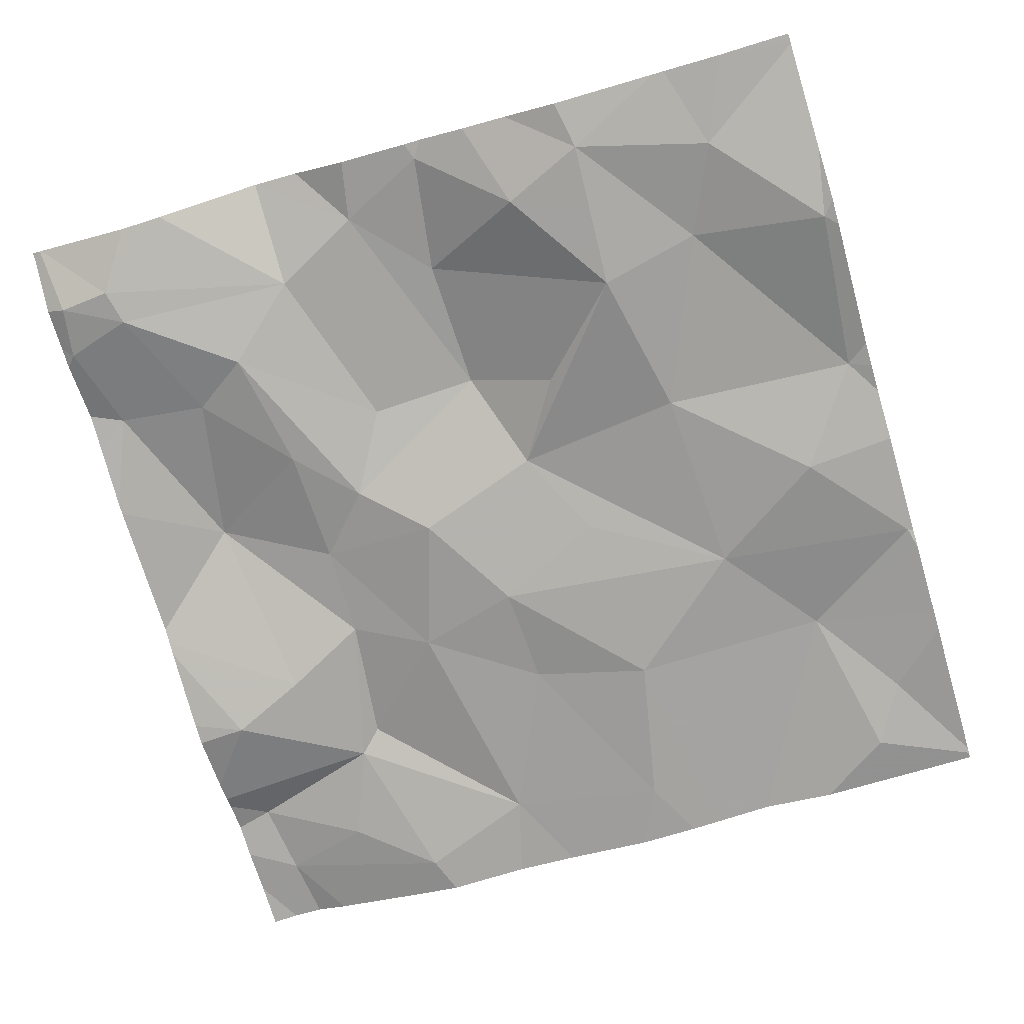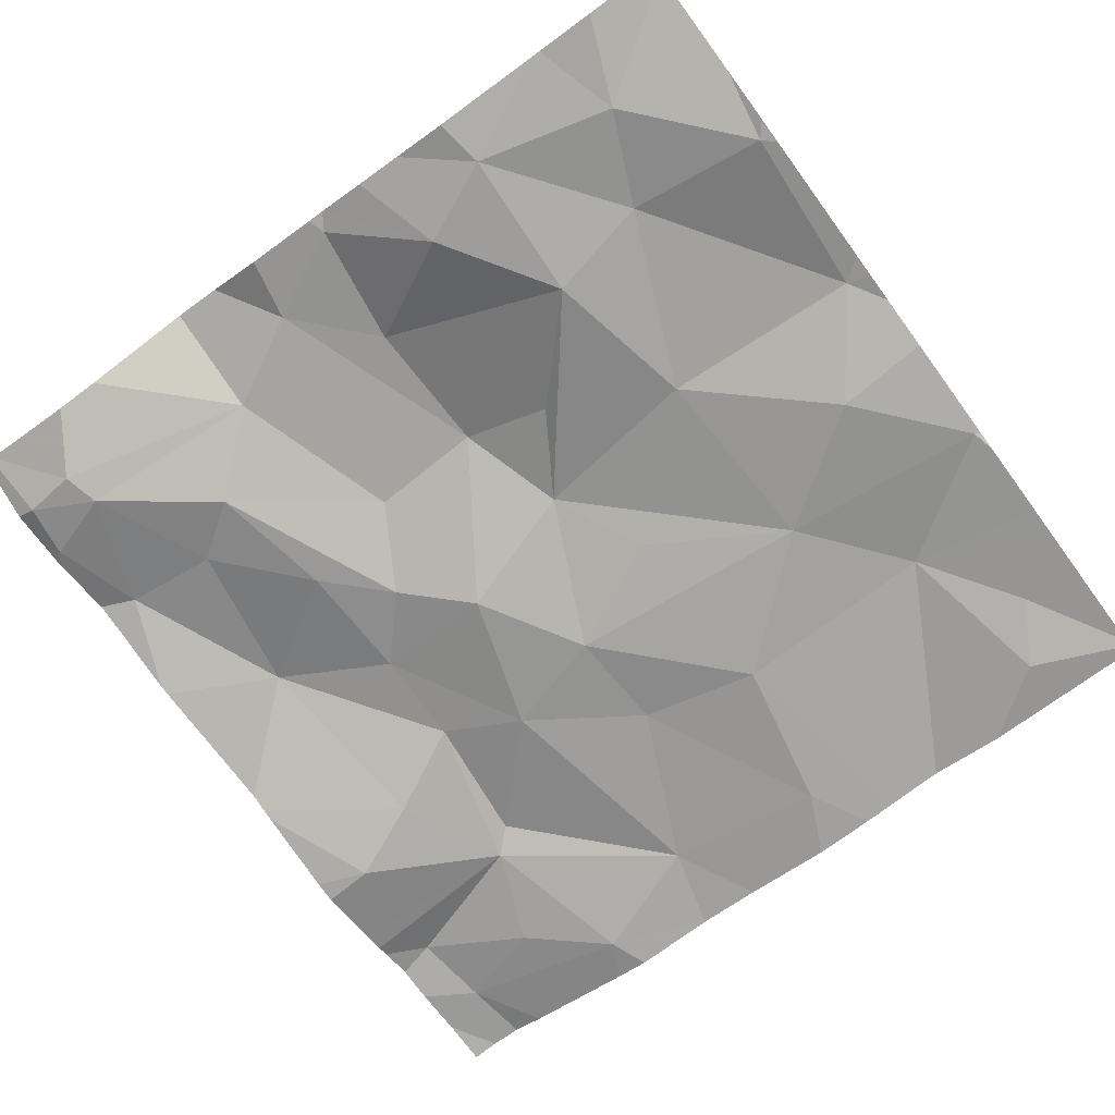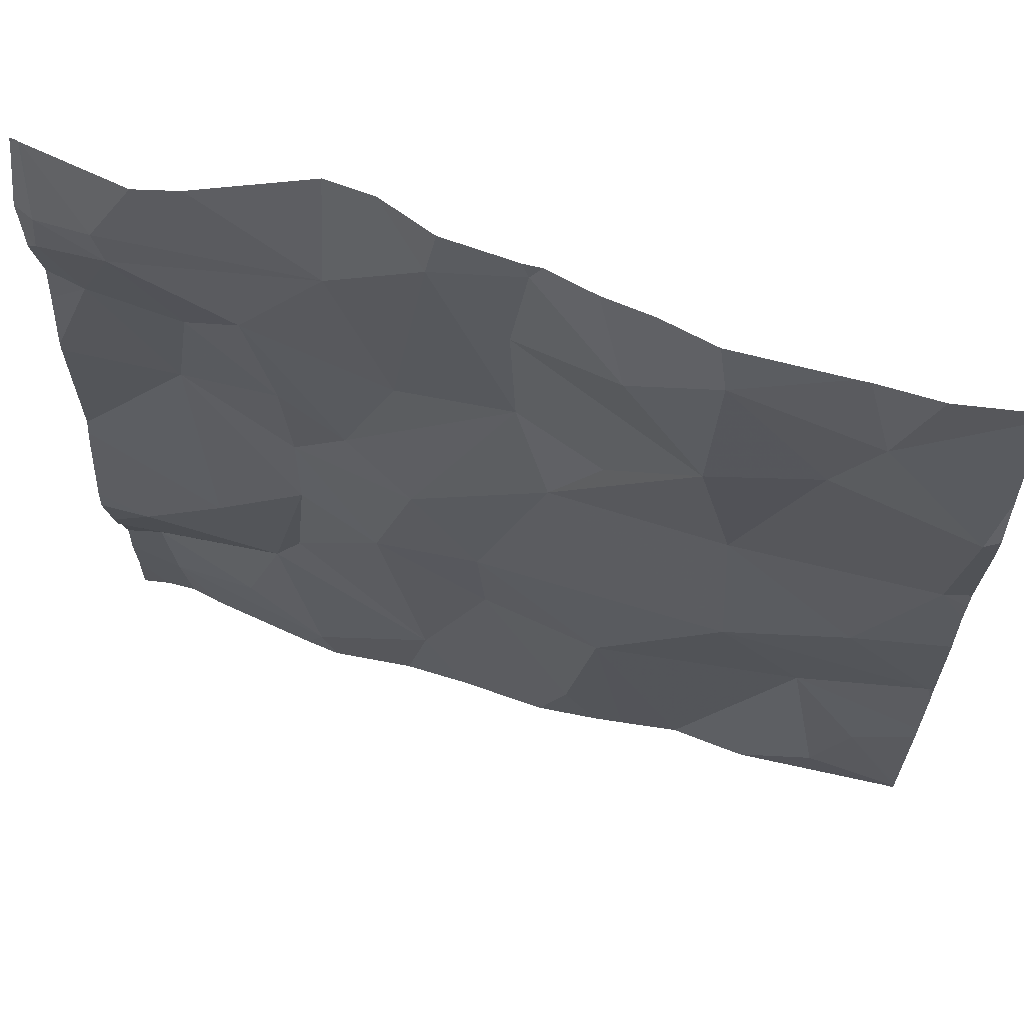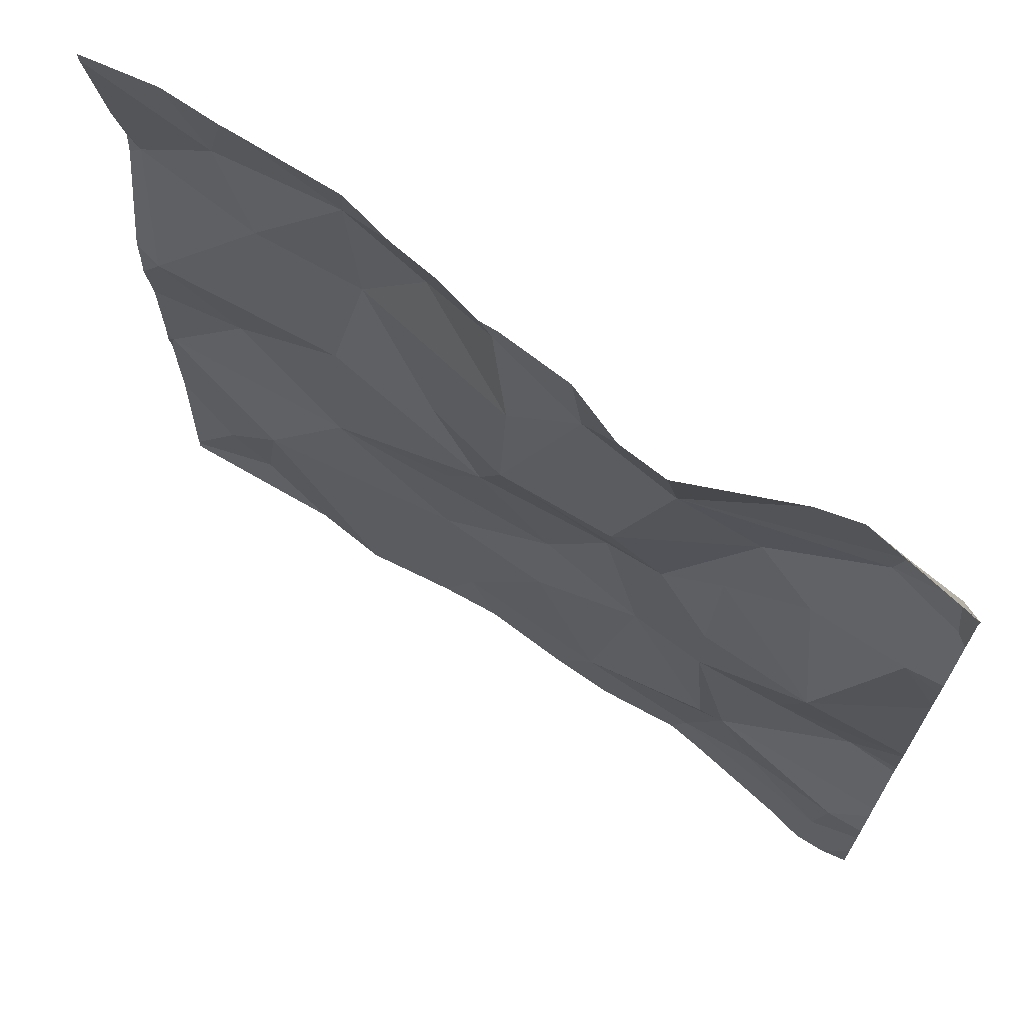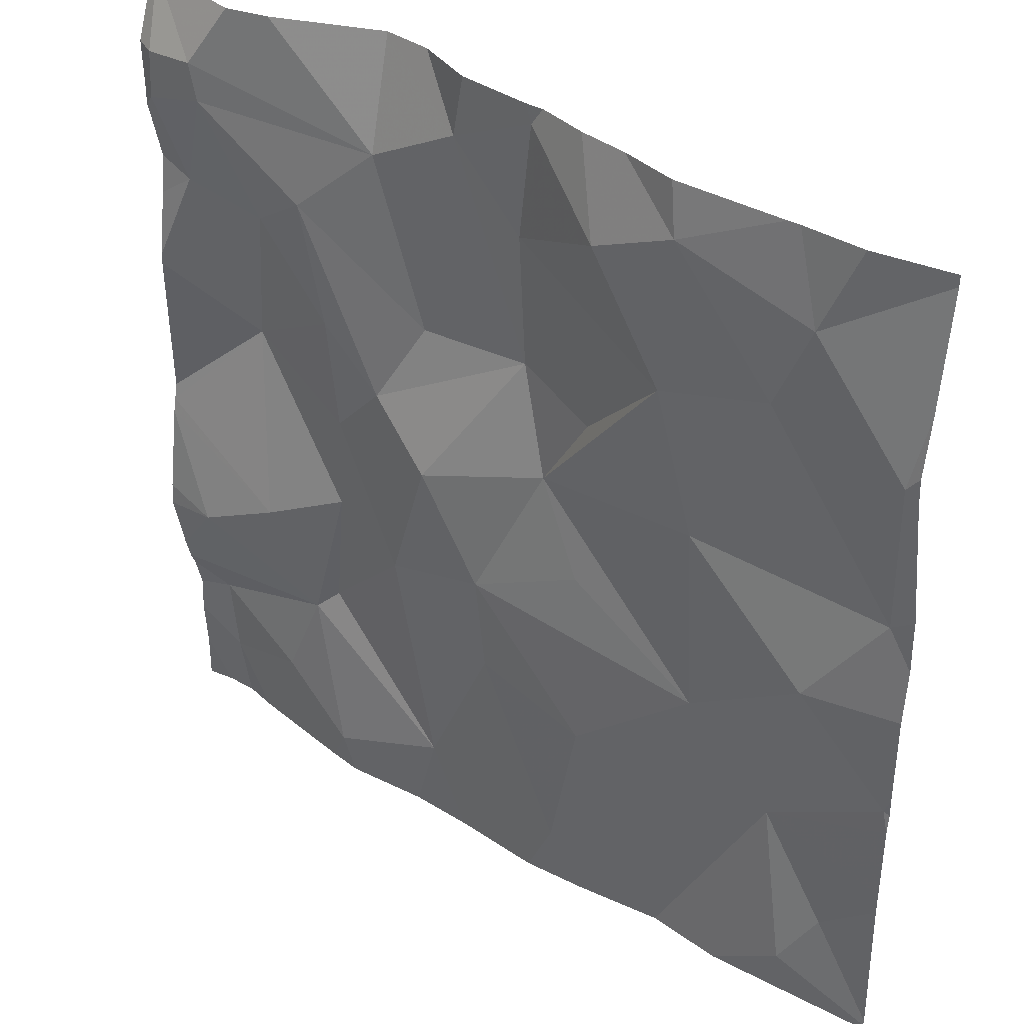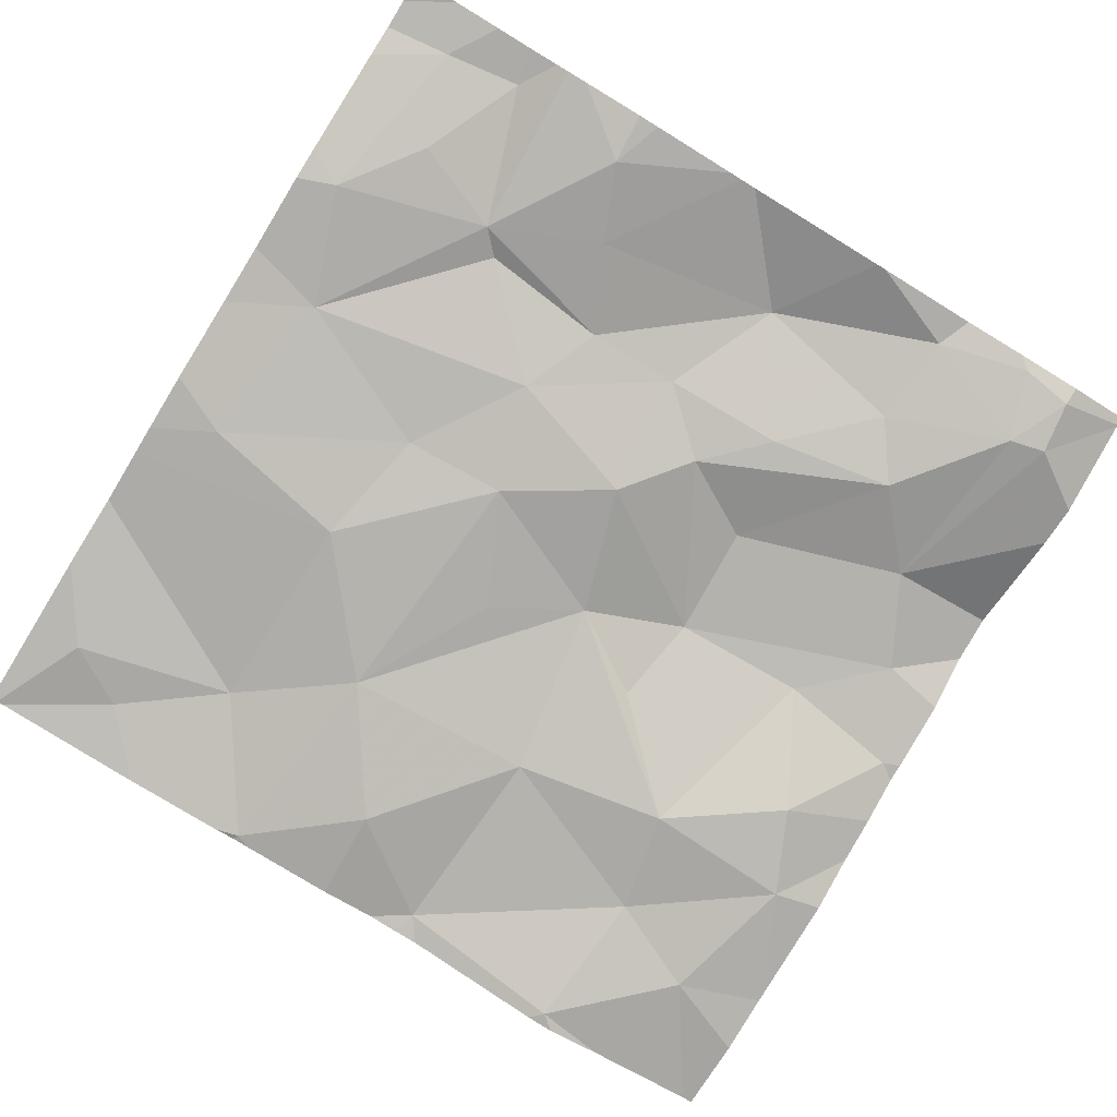
<metadata>
{"format":"obj","ext":"obj","renderer":"f3d","projection":"perspective","resolution":1024,"background":"white","views":[{"elev":-73.0,"azim":-163.5,"up":"+Z"},{"elev":-73.1,"azim":-143.7,"up":"+Z"},{"elev":64.3,"azim":-167.2,"up":"+Y"},{"elev":69.5,"azim":30.2,"up":"+Y"},{"elev":37.6,"azim":-146.1,"up":"+Y"},{"elev":-79.6,"azim":58.6,"up":"+Z"}]}
</metadata>
<code>
v -143.7 203.6 483.5
v -143.6 203.6 483.5
v -143.8 203.5 483.5
v -143.5 203.6 483.5
v -143.5 203.5 483.5
v -143.6 203.5 483.5
v -144.1 204.4 483.5
v -144.1 204.4 483.4
v -143.5 203.6 483.5
v -144.2 204.4 483.4
v -143.9 204.4 483.5
v -144.3 203.5 483.4
v -143.9 203.4 483.5
v -143.9 204.4 483.5
v -144.3 203.6 483.5
v -144 203.6 483.4
v -144 203.5 483.4
v -144.3 203.5 483.4
v -143.7 203.4 483.5
v -144.3 204.4 483.4
v -143.9 203.7 483.5
v -144 203.4 483.4
v -143.8 203.4 483.5
v -143.5 203.7 483.5
v -143.5 203.6 483.5
v -144.3 204.4 483.4
v -143.5 203.7 483.5
v -143.8 203.7 483.5
v -143.8 203.9 483.5
v -143.7 203.9 483.5
v -144.2 203.8 483.4
v -144.4 203.7 483.4
v -144 204 483.5
v -144.1 204.1 483.4
v -143.9 204.1 483.5
v -143.9 203.8 483.4
v -143.6 203.7 483.5
v -143.5 203.7 483.5
v -143.7 203.8 483.5
v -143.7 203.4 483.5
v -143.7 203.4 483.5
v -144 203.4 483.4
v -143.5 203.6 483.5
v -144.4 204.1 483.4
v -143.6 203.9 483.5
v -144 203.9 483.5
v -144.2 204.2 483.4
v -144.1 204.3 483.4
v -144 203.8 483.5
v -143.9 204.3 483.5
v -143.8 204.3 483.5
v -143.9 204.2 483.5
v -144.1 203.4 483.4
v -144.2 204 483.4
v -144.3 203.8 483.4
v -143.5 203.5 483.5
v -143.5 203.5 483.5
v -144 204.3 483.4
v -143.6 203.4 483.5
v -144.3 204.3 483.4
v -144.4 204 483.4
v -143.6 204.1 483.5
v -143.7 204 483.5
v -143.7 204.2 483.5
v -143.8 204 483.5
v -143.8 204 483.5
v -143.5 204.1 483.5
v -143.7 204.2 483.5
v -143.5 204.3 483.5
v -144.1 203.4 483.4
v -143.5 203.4 483.5
v -143.5 204.3 483.5
v -143.5 204.3 483.5
v -143.5 204.2 483.5
v -144.2 203.4 483.4
v -144.4 203.4 483.4
v -144 204.4 483.5
v -144.4 203.4 483.4
v -144.4 203.4 483.4
v -144.4 203.6 483.4
v -144.4 203.7 483.4
v -144.4 203.7 483.4
v -144.4 203.6 483.4
v -144.4 204.2 483.4
v -144.4 204.2 483.4
v -144.4 204.1 483.4
v -144.4 203.7 483.4
v -144.4 204.3 483.4
v -144.4 204 483.4
v -144.4 203.9 483.4
v -144.4 203.9 483.4
v -144.4 203.9 483.4
v -143.5 203.6 483.5
v -143.5 203.8 483.5
v -143.5 203.8 483.5
v -143.5 203.9 483.5
v -143.5 204 483.5
v -143.5 204 483.5
v -143.5 204.1 483.5
v -143.5 204.3 483.5
v -143.5 204.2 483.5
v -143.5 204.1 483.5
v -143.5 204.2 483.5
v -143.5 204.4 483.5
v -143.5 203.4 483.5
v -144.4 203.4 483.4
v -144.4 203.4 483.4
v -144.4 203.4 483.4
v -143.5 203.4 483.5
v -143.5 203.4 483.5
v -144 204.4 483.5
v -143.7 204.4 483.5
v -143.6 204.4 483.5
v -143.6 204.4 483.5
v -143.5 204.4 483.5
v -143.5 204.4 483.5
v -143.8 204.4 483.5
v -143.5 204.4 483.5
v -144.3 204.4 483.4
v -144.4 204.4 483.4
v -143.5 204.4 483.5
v -143.5 204.4 483.5
f 2 1 3
f 5 4 6
f 114 69 115
f 113 68 69
f 76 12 78
f 109 56 110
f 16 15 70
f 13 17 22
f 15 18 12
f 15 12 75
f 78 18 79
f 19 3 23
f 6 19 5
f 59 19 41
f 17 16 53
f 2 6 4
f 3 21 17
f 16 17 21
f 109 57 56
f 112 68 113
f 4 5 56
f 19 2 3
f 2 19 6
f 97 45 96
f 3 28 21
f 1 28 3
f 30 29 28
f 15 31 32
f 34 33 35
f 111 58 77
f 80 15 83
f 16 21 36
f 31 15 16
f 21 28 36
f 38 37 2
f 16 36 31
f 39 28 1
f 107 76 108
f 2 4 25
f 106 76 107
f 1 2 39
f 37 39 2
f 96 45 95
f 45 30 39
f 29 46 36
f 47 34 48
f 45 37 95
f 95 37 94
f 31 49 46
f 51 50 52
f 77 50 11
f 36 28 29
f 31 54 55
f 52 50 58
f 105 57 109
f 39 37 45
f 44 47 60
f 61 47 44
f 60 48 10
f 31 55 32
f 46 33 34
f 31 36 49
f 47 54 34
f 63 62 64
f 36 46 49
f 58 48 34
f 61 44 86
f 60 47 48
f 35 65 51
f 50 51 14
f 54 31 46
f 35 29 66
f 52 58 34
f 58 50 77
f 35 52 34
f 65 35 66
f 62 63 45
f 62 45 67
f 42 17 53
f 67 45 97
f 35 33 46
f 72 69 68
f 63 66 30
f 66 29 30
f 45 63 30
f 115 73 116
f 100 74 101
f 37 38 94
f 66 63 64
f 64 65 66
f 74 67 102
f 41 19 40
f 62 67 72
f 72 74 73
f 61 55 54
f 15 32 81
f 94 38 27
f 9 2 93
f 113 69 114
f 55 61 91
f 84 60 88
f 7 58 111
f 54 46 34
f 61 54 47
f 68 64 72
f 87 55 92
f 64 68 65
f 46 29 35
f 51 68 112
f 68 51 65
f 39 30 28
f 51 52 35
f 74 72 67
f 116 100 121
f 69 72 73
f 72 64 62
f 11 50 14
f 14 51 117
f 40 19 23
f 75 76 106
f 93 2 25
f 78 12 18
f 9 38 2
f 79 18 80
f 23 3 13
f 80 18 15
f 81 32 82
f 20 60 26
f 27 38 24
f 82 32 87
f 24 38 9
f 83 15 81
f 22 17 42
f 84 44 60
f 85 44 84
f 86 44 85
f 25 4 43
f 43 4 56
f 87 32 55
f 88 60 119
f 13 3 17
f 89 61 86
f 26 60 10
f 90 61 89
f 10 48 8
f 91 61 90
f 53 16 70
f 92 55 91
f 56 5 71
f 70 15 75
f 98 67 97
f 99 67 98
f 100 73 74
f 75 12 76
f 8 48 7
f 101 74 103
f 71 5 59
f 102 67 99
f 103 74 102
f 59 5 19
f 100 104 118
f 7 48 58
f 110 56 71
f 115 69 73
f 116 73 100
f 117 51 112
f 118 104 122
f 119 60 20
f 120 88 119
f 121 100 118

</code>
